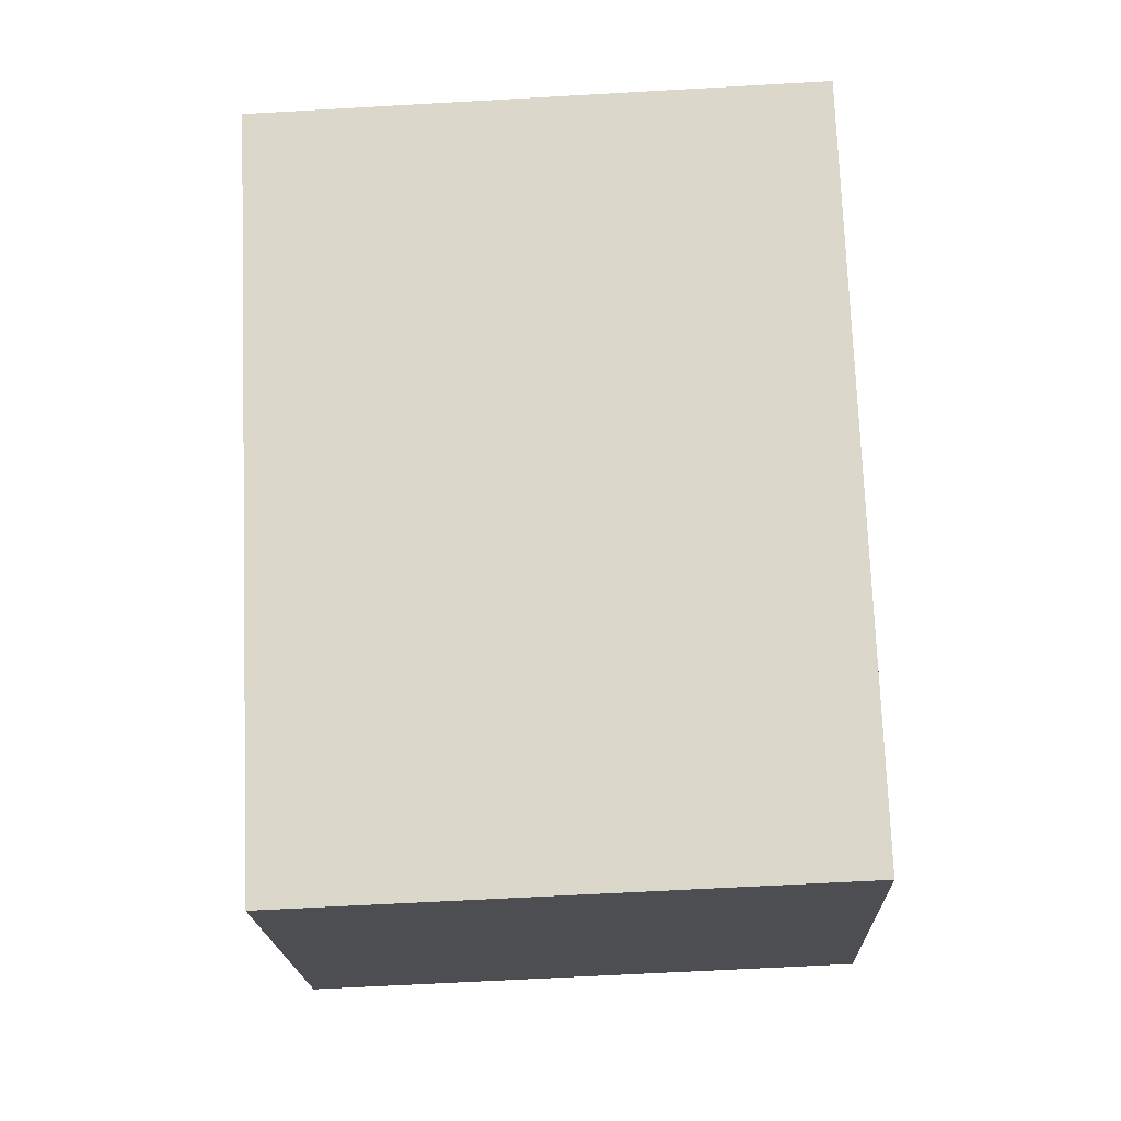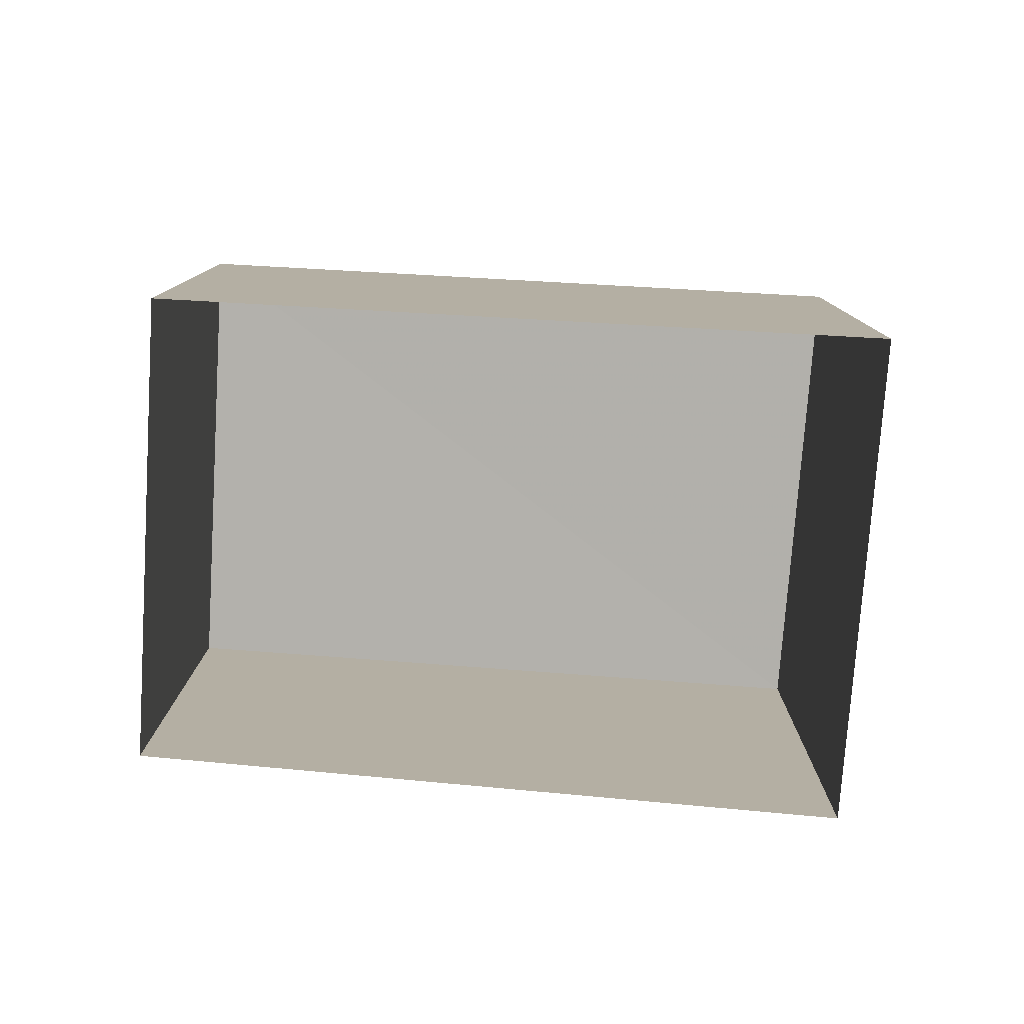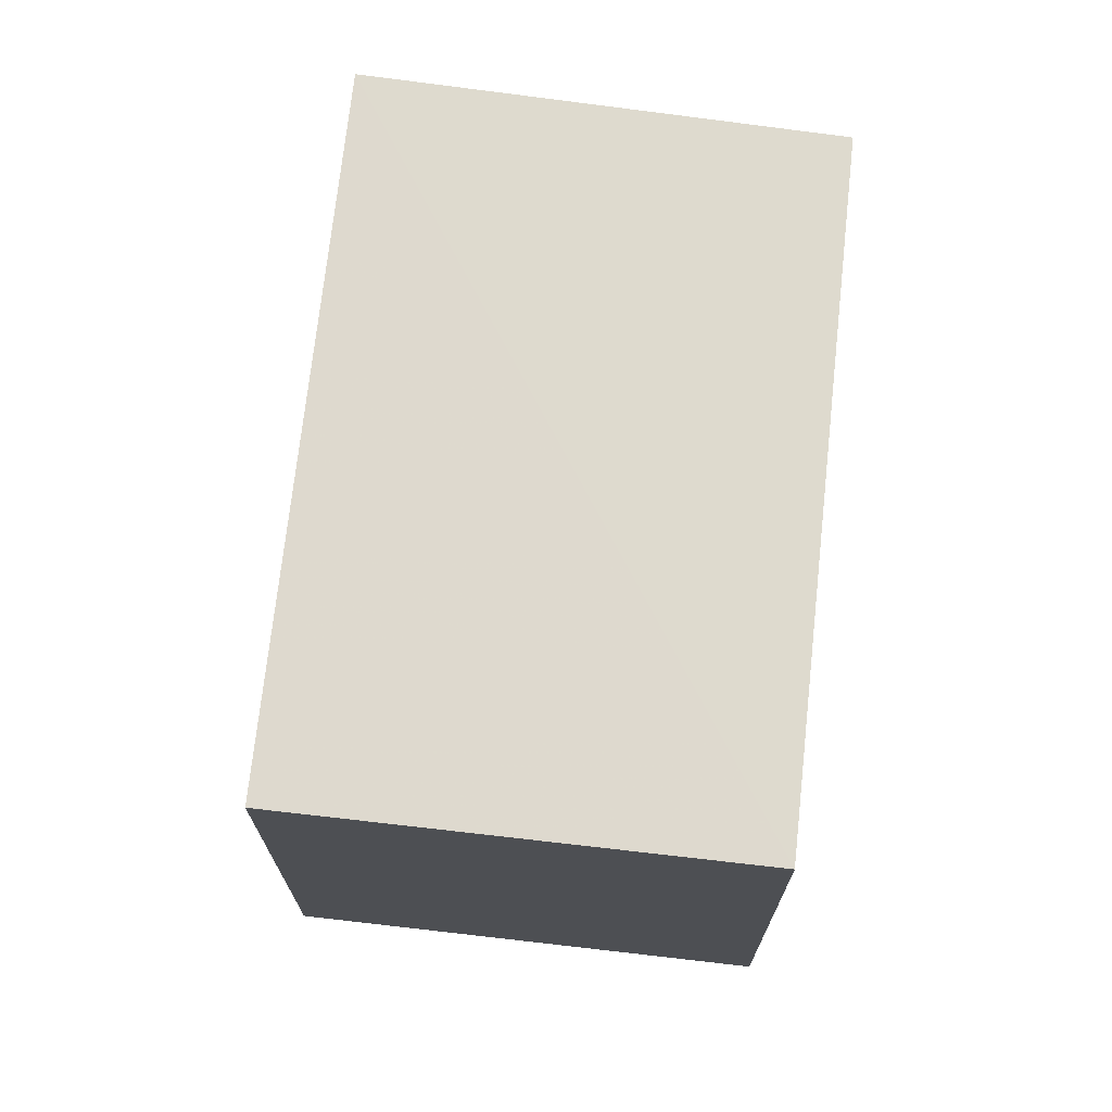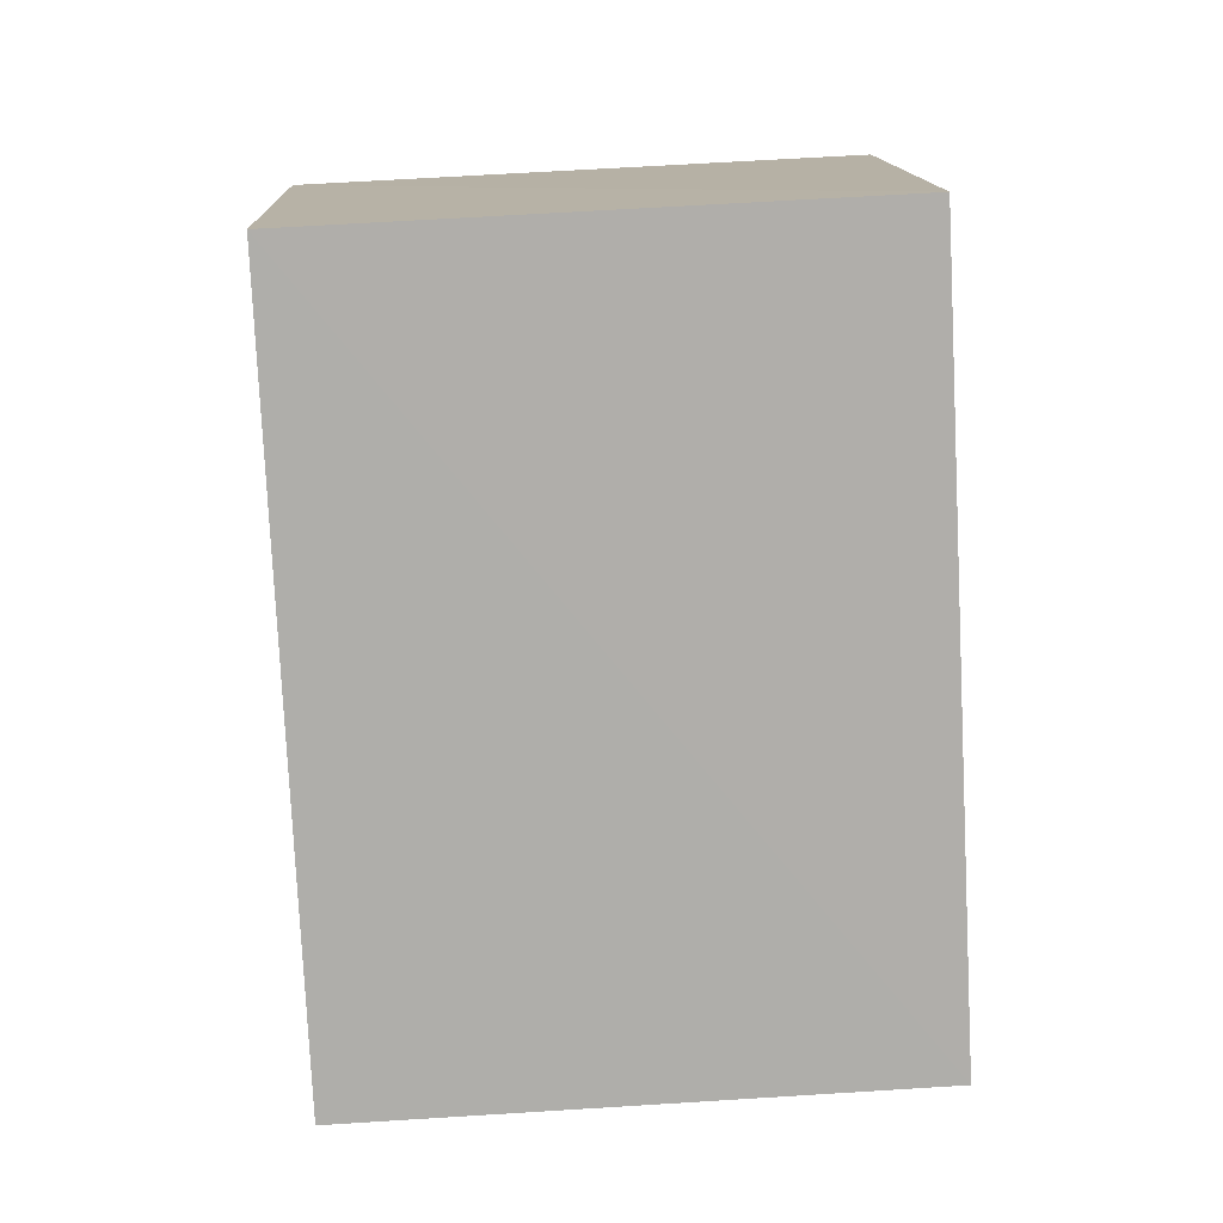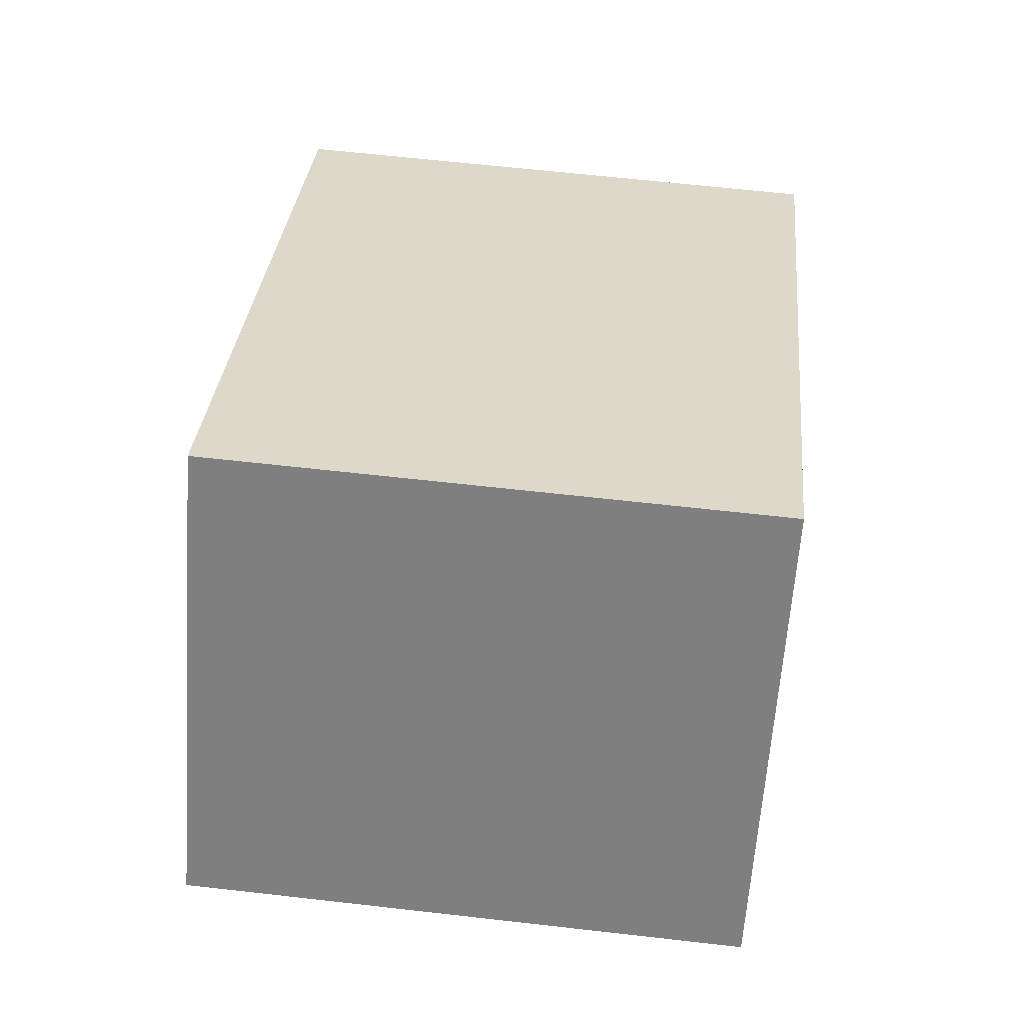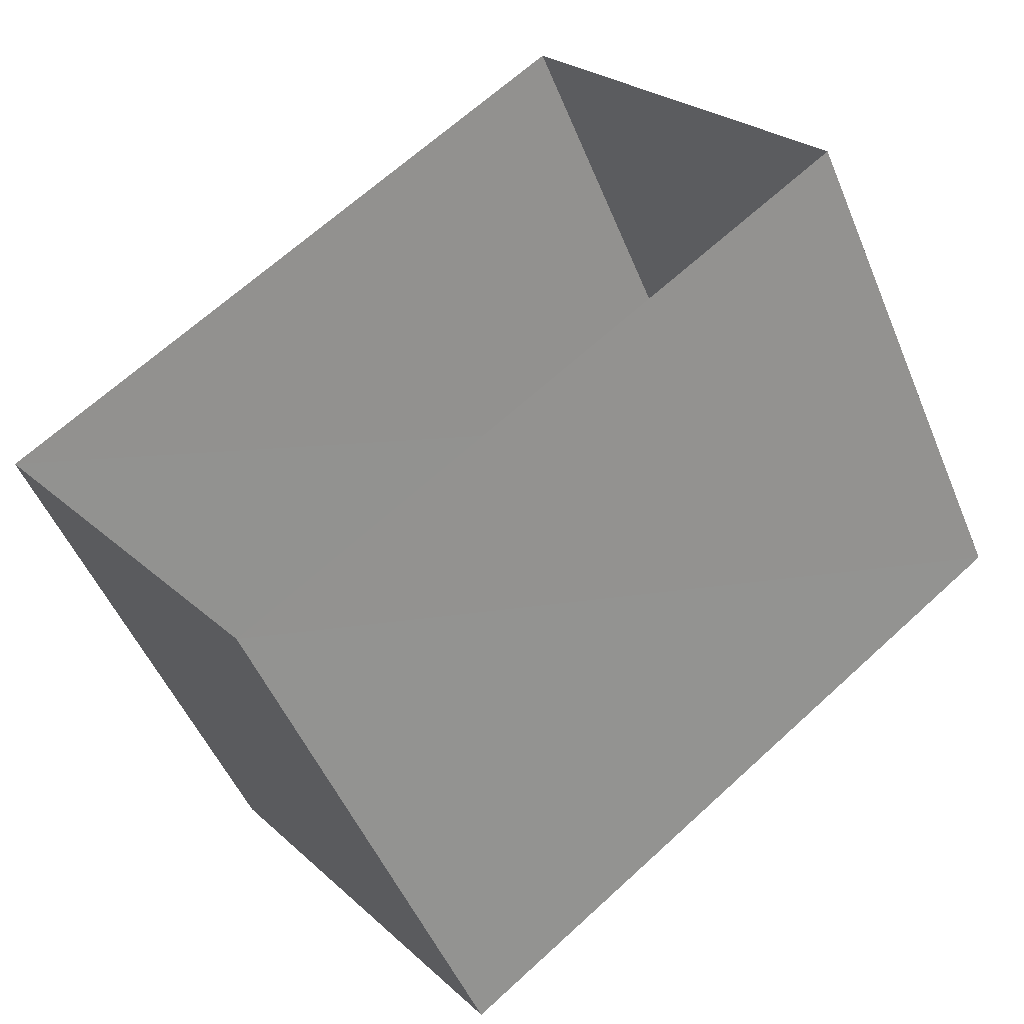
<metadata>
{"format":"obj","ext":"obj","renderer":"f3d","projection":"perspective","resolution":1024,"background":"white","views":[{"elev":-70.1,"azim":-87.1,"up":"+Y"},{"elev":-78.9,"azim":-40.9,"up":"+Z"},{"elev":71.4,"azim":60.1,"up":"+Z"},{"elev":65.7,"azim":86.5,"up":"+Y"},{"elev":67.3,"azim":-83.6,"up":"+Y"},{"elev":-50.4,"azim":-157.3,"up":"+Y"}]}
</metadata>
<code>
v 1.2e+05 7.873e+05 14.48
v 1.2e+05 7.873e+05 14.48
v 1.2e+05 7.873e+05 14.49
v 1.2e+05 7.873e+05 14.49
v 1.2e+05 7.873e+05 16.8
v 1.2e+05 7.873e+05 16.8
v 1.2e+05 7.873e+05 16.8
v 1.2e+05 7.873e+05 16.8
f 1 2 3
f 4 1 3
f 5 6 7
f 8 5 7
f 7 4 3
f 7 6 4
f 6 1 4
f 6 5 1
f 8 2 1
f 5 8 1
f 7 3 2
f 8 7 2

</code>
